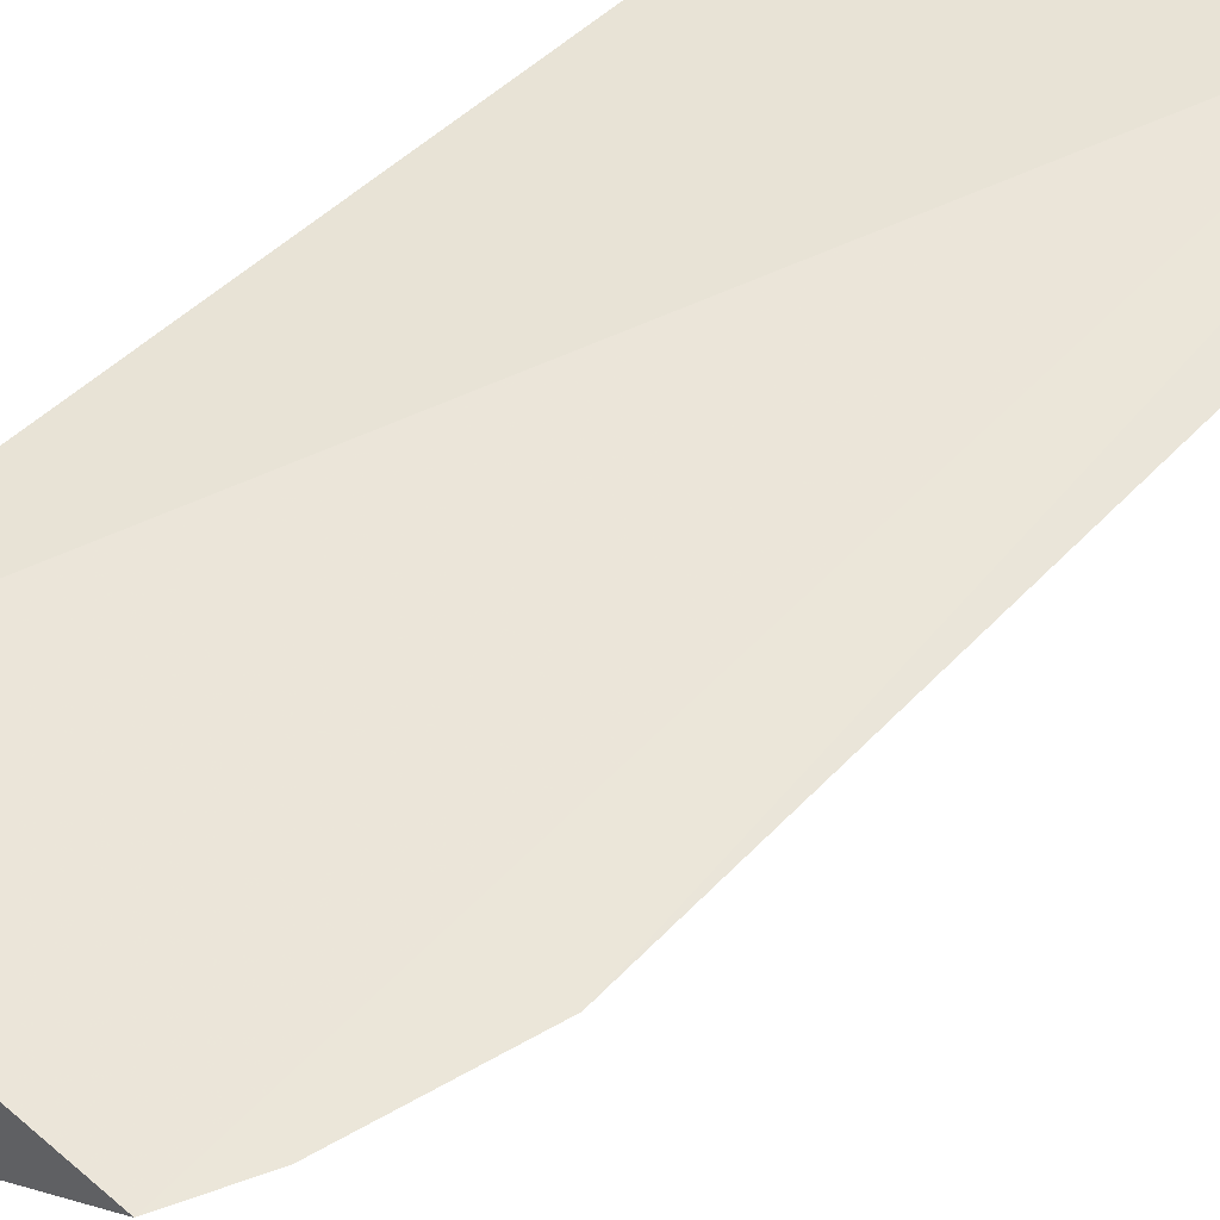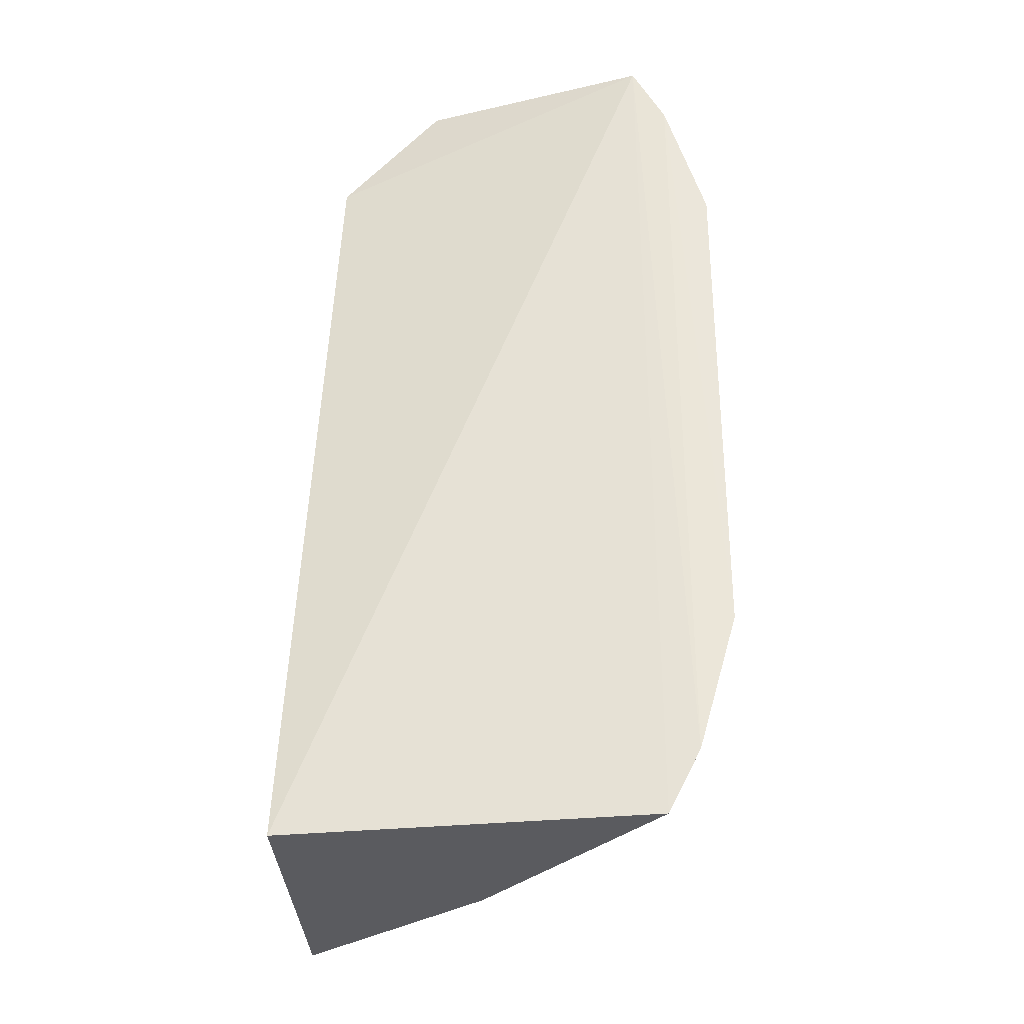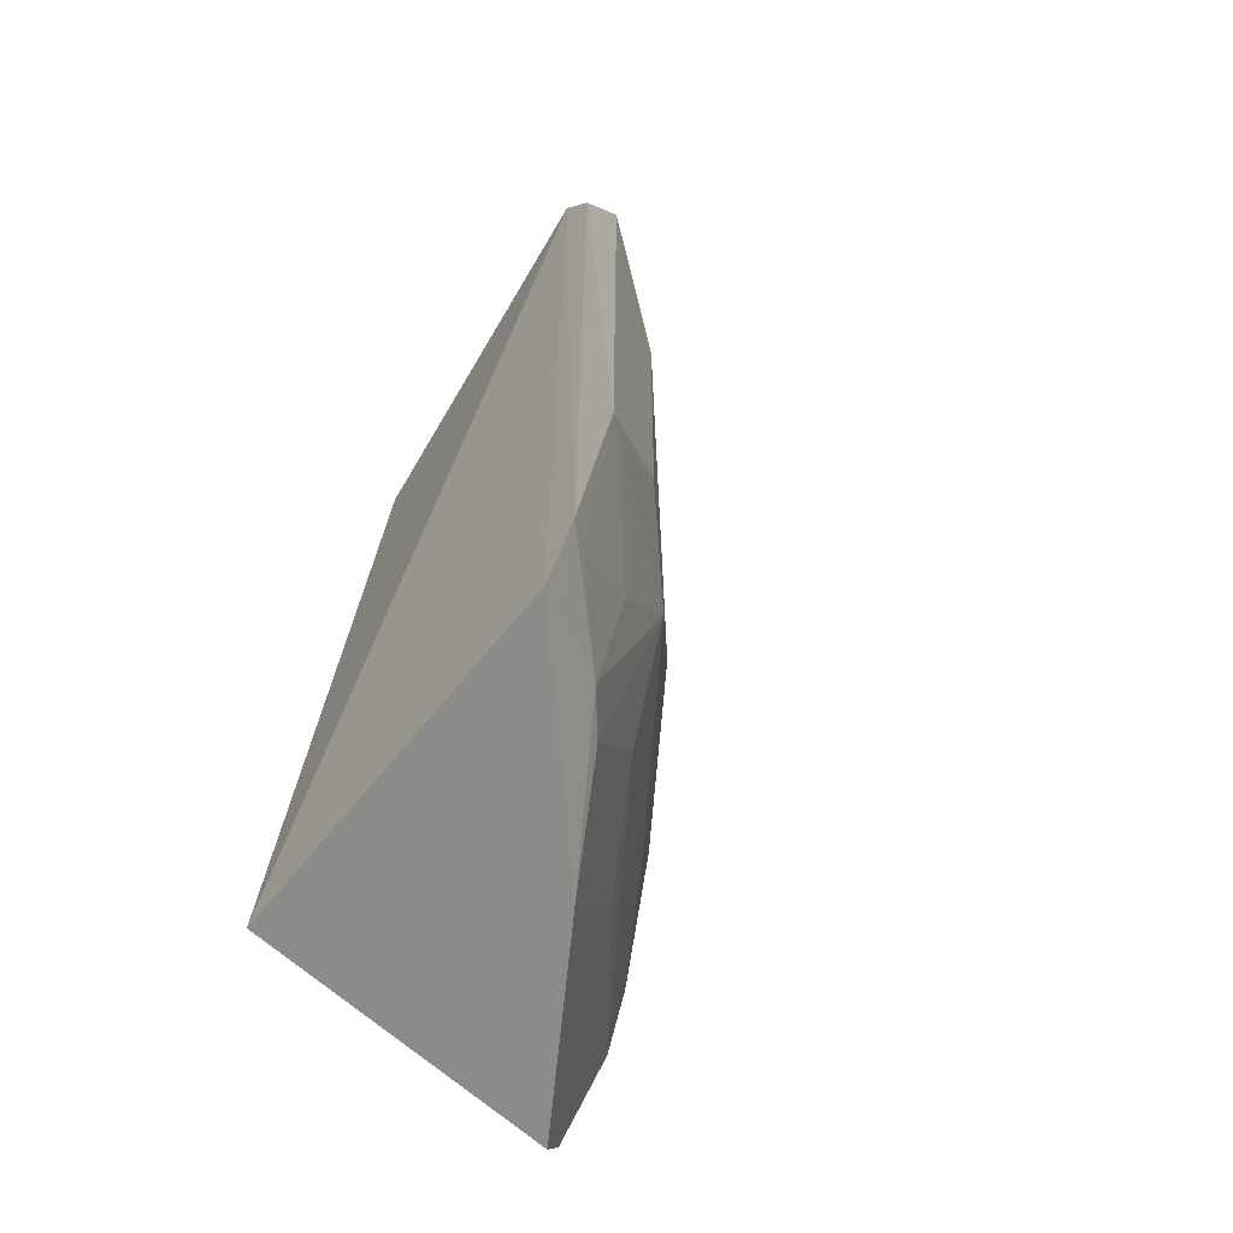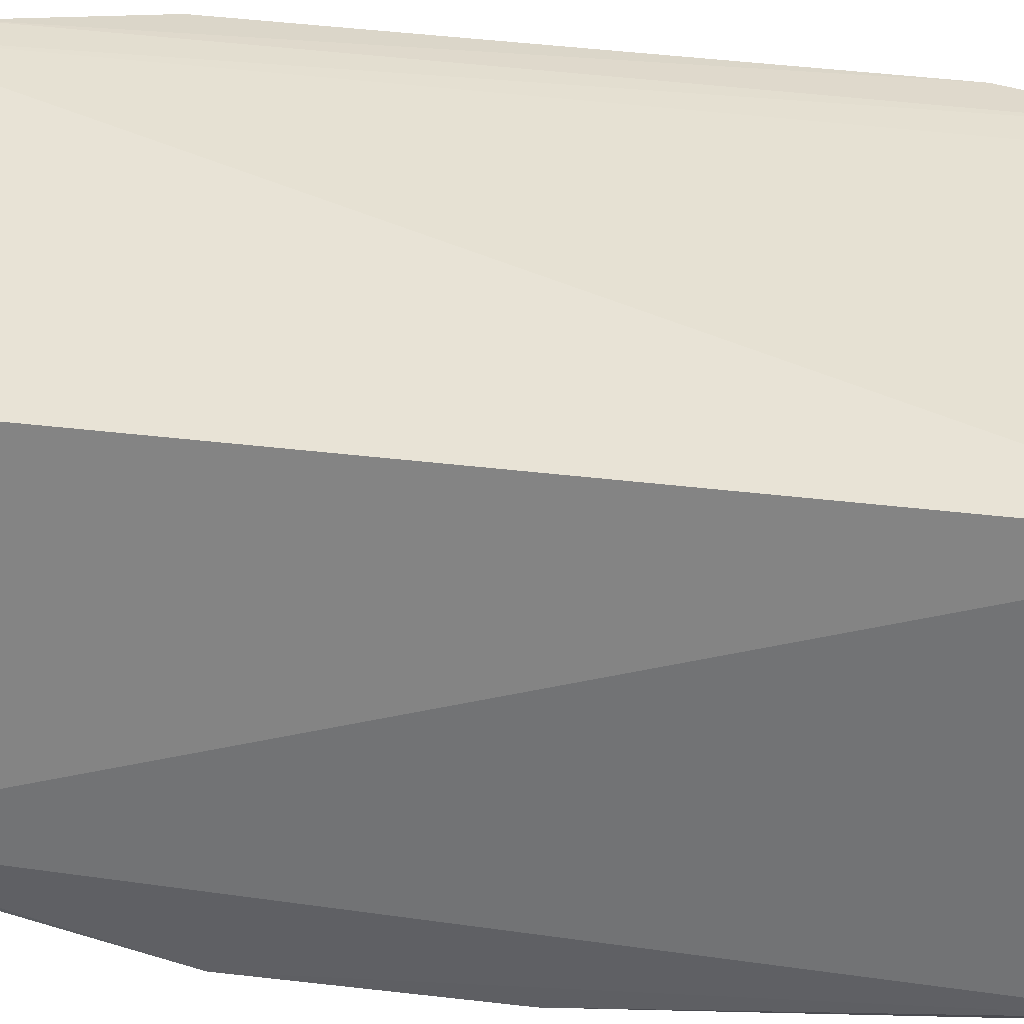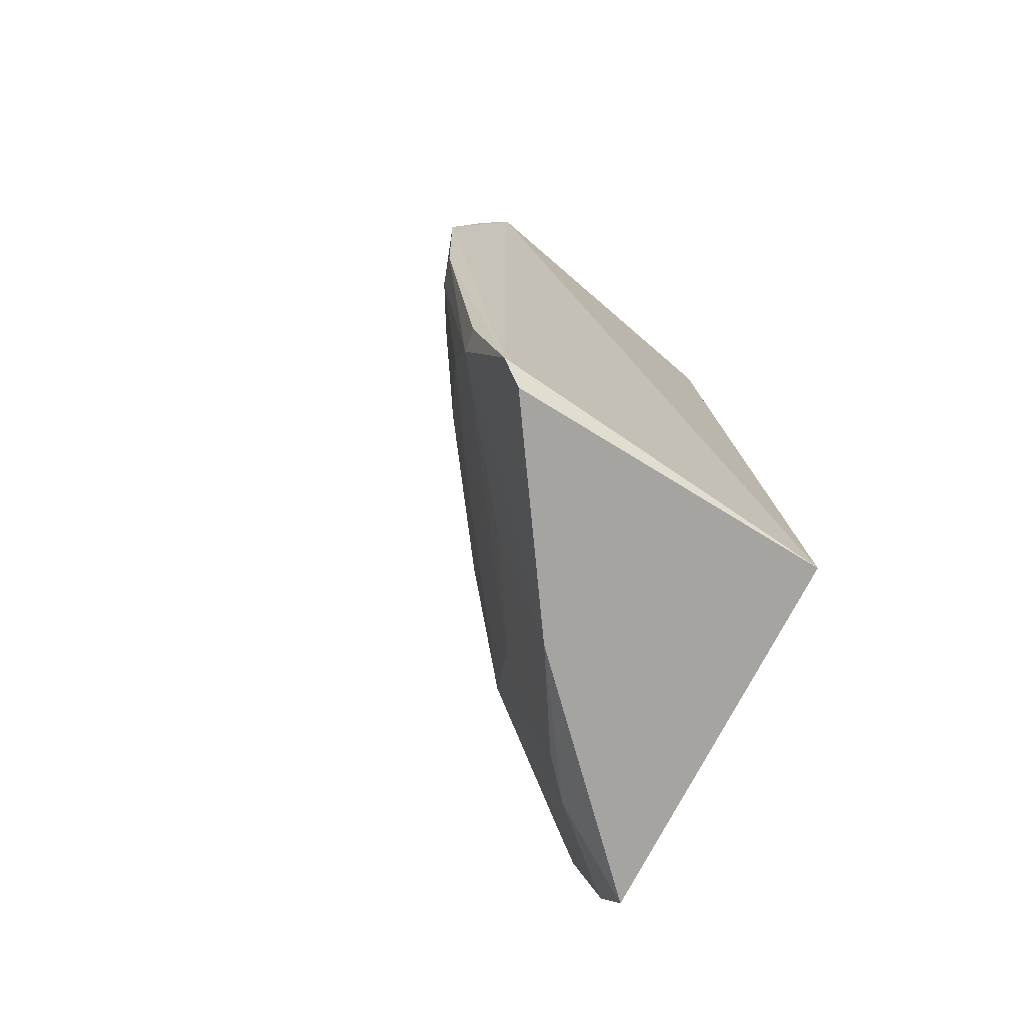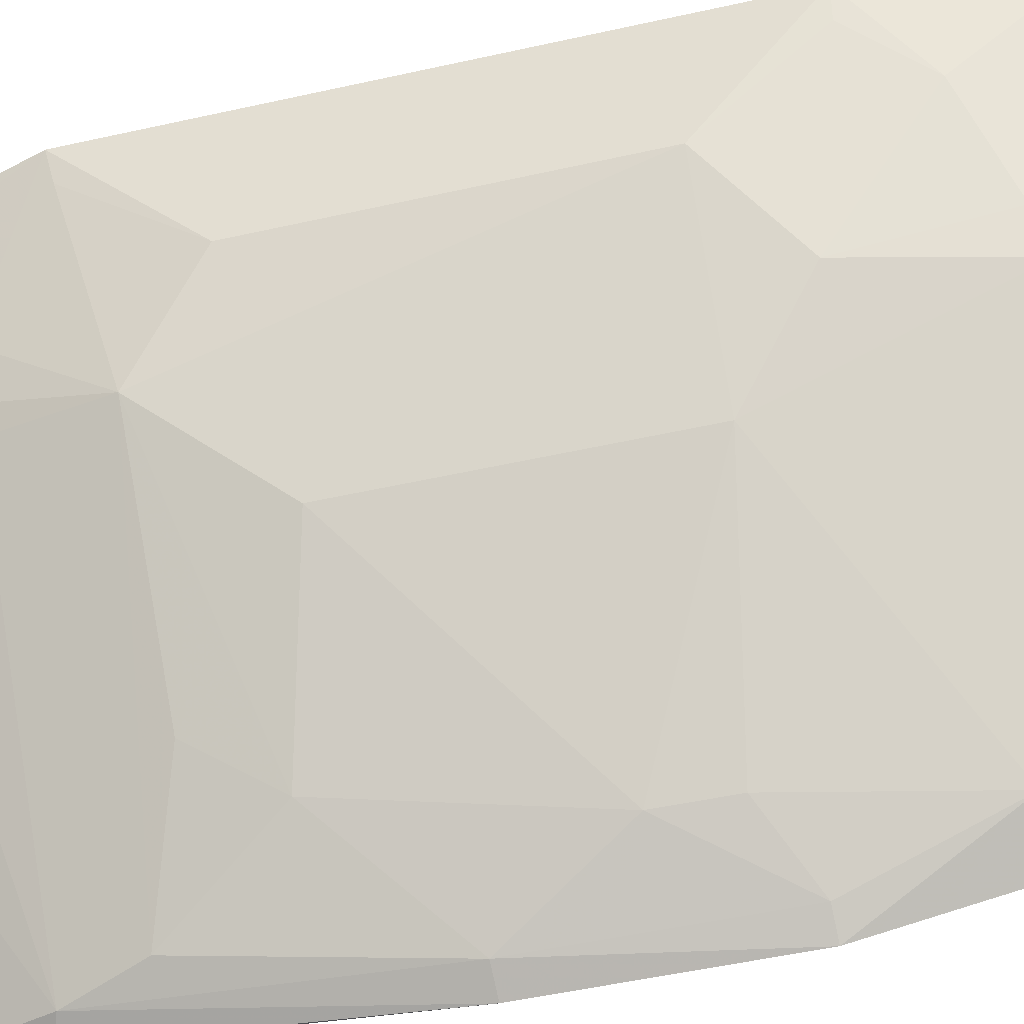
<metadata>
{"format":"obj","ext":"obj","renderer":"f3d","projection":"perspective","resolution":1024,"background":"white","views":[{"elev":56.1,"azim":42.7,"up":"+Z"},{"elev":-33.2,"azim":4.3,"up":"+Y"},{"elev":-63.6,"azim":48.3,"up":"+Y"},{"elev":35.9,"azim":-79.8,"up":"+Z"},{"elev":-73.4,"azim":-120.2,"up":"+Y"},{"elev":-64.9,"azim":102.2,"up":"+Z"}]}
</metadata>
<code>
v 0.08183 0.04131 -0.06627
v 0.08698 -0.0105 -0.06649
v 0.07837 0.02407 -0.07779
v 0.05472 0.01924 -0.09619
v 0.0556 -0.02492 -0.06779
v 0.07375 -0.0003248 -0.08278
v 0.05871 0.04155 -0.08804
v 0.08712 0.02699 -0.06658
v 0.08187 -0.02485 -0.0664
v 0.08317 -0.002846 -0.07309
v 0.06093 0.01663 -0.09277
v 0.05424 -0.02283 -0.09135
v 0.07614 0.03429 -0.07761
v 0.05781 0.0329 -0.07
v 0.08422 0.03665 -0.06628
v 0.08325 0.01914 -0.07318
v 0.07591 -0.02255 -0.07524
v 0.07362 0.01903 -0.08268
v 0.05847 0.02881 -0.09285
v 0.05453 0.03919 -0.09111
v 0.05846 -0.01027 -0.09284
v 0.05502 -0.02492 -0.08989
v 0.07367 0.0386 -0.07763
v 0.083 0.03123 -0.07052
v 0.06515 0.0408 -0.06971
v 0.08416 -0.02036 -0.06631
v 0.07868 -0.007954 -0.07781
v 0.0611 0.01211 -0.0929
v 0.05644 0.01922 -0.09532
v 0.0686 0.03632 -0.08256
v 0.05477 0.03167 -0.09346
v 0.05662 0.03886 -0.09019
v 0.05664 -0.01503 -0.09299
v 0.06868 -0.02488 -0.08003
v 0.06593 0.04108 -0.08257
v 0.07567 0.03828 -0.07554
v 0.07805 0.03366 -0.0756
v 0.0859 0.02679 -0.06817
v 0.05517 0.04184 -0.08983
v 0.07846 -0.02253 -0.07282
v 0.0858 -0.0102 -0.06813
v 0.06354 -0.002863 -0.09037
v 0.05669 0.004442 -0.09529
v 0.05678 0.03133 -0.09284
v 0.0584 0.03631 -0.09017
v 0.07353 -0.01494 -0.07995
v 0.05752 0.0408 -0.07734
v 0.08096 -0.02414 -0.0682
v 0.08058 -0.01507 -0.07308
v 0.06602 -0.007711 -0.08766
v 0.05479 0.00448 -0.09592
v 0.06589 -0.01749 -0.08503
v 0.08303 -0.02013 -0.06792
v 0.05498 -0.01546 -0.0933
f 9 1 5
f 14 5 1
f 15 2 8
f 15 13 1
f 16 8 2
f 16 2 10
f 18 16 6
f 18 3 16
f 18 13 3
f 19 18 11
f 19 13 18
f 20 12 5
f 20 4 12
f 20 5 14
f 22 9 5
f 22 5 12
f 23 13 7
f 24 15 8
f 25 14 1
f 26 2 15
f 26 15 1
f 26 1 9
f 27 16 10
f 27 6 16
f 28 18 6
f 28 11 18
f 29 19 11
f 29 4 19
f 29 11 28
f 30 7 13
f 30 13 19
f 31 19 4
f 31 4 20
f 34 9 22
f 34 22 12
f 34 12 33
f 35 23 7
f 35 7 1
f 35 1 23
f 36 23 1
f 36 1 13
f 36 13 23
f 37 24 3
f 37 3 13
f 37 13 15
f 37 15 24
f 38 16 3
f 38 3 24
f 38 24 8
f 38 8 16
f 39 25 1
f 39 1 7
f 39 20 14
f 39 7 32
f 40 17 27
f 40 34 17
f 40 9 34
f 41 27 10
f 41 10 2
f 42 6 27
f 42 28 6
f 43 29 28
f 43 4 29
f 43 21 33
f 43 42 21
f 43 28 42
f 44 31 20
f 44 19 31
f 44 39 32
f 44 20 39
f 45 32 7
f 45 44 32
f 45 19 44
f 45 30 19
f 45 7 30
f 46 27 17
f 46 33 21
f 46 21 27
f 47 39 14
f 47 14 25
f 47 25 39
f 48 40 26
f 48 26 9
f 48 9 40
f 49 40 27
f 49 27 41
f 49 41 2
f 50 42 27
f 50 27 21
f 50 21 42
f 51 43 33
f 51 12 4
f 51 4 43
f 52 34 33
f 52 33 46
f 52 46 17
f 52 17 34
f 53 26 40
f 53 40 49
f 53 49 2
f 53 2 26
f 54 51 33
f 54 33 12
f 54 12 51

</code>
